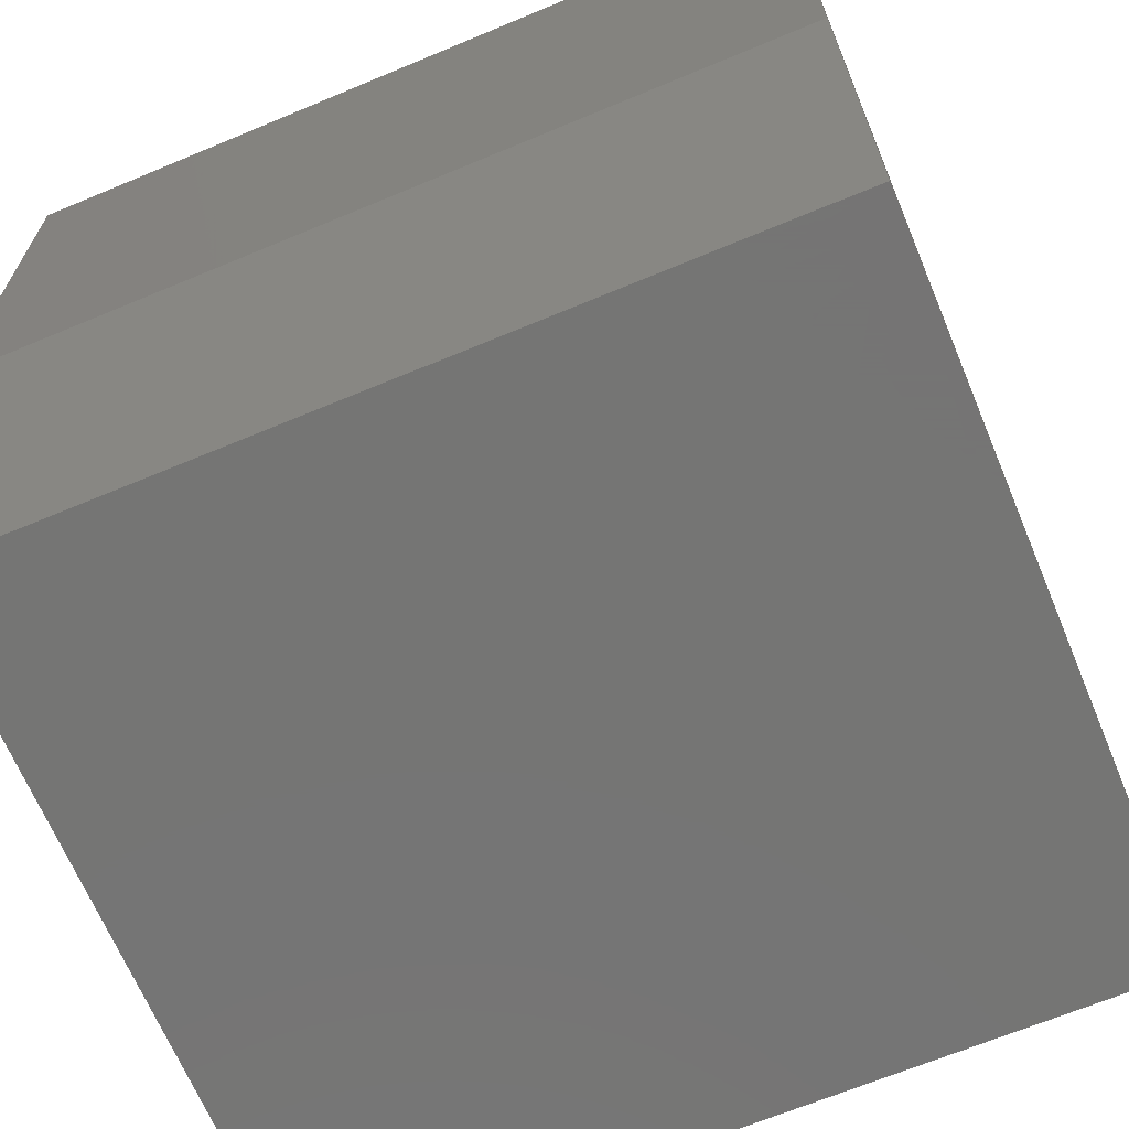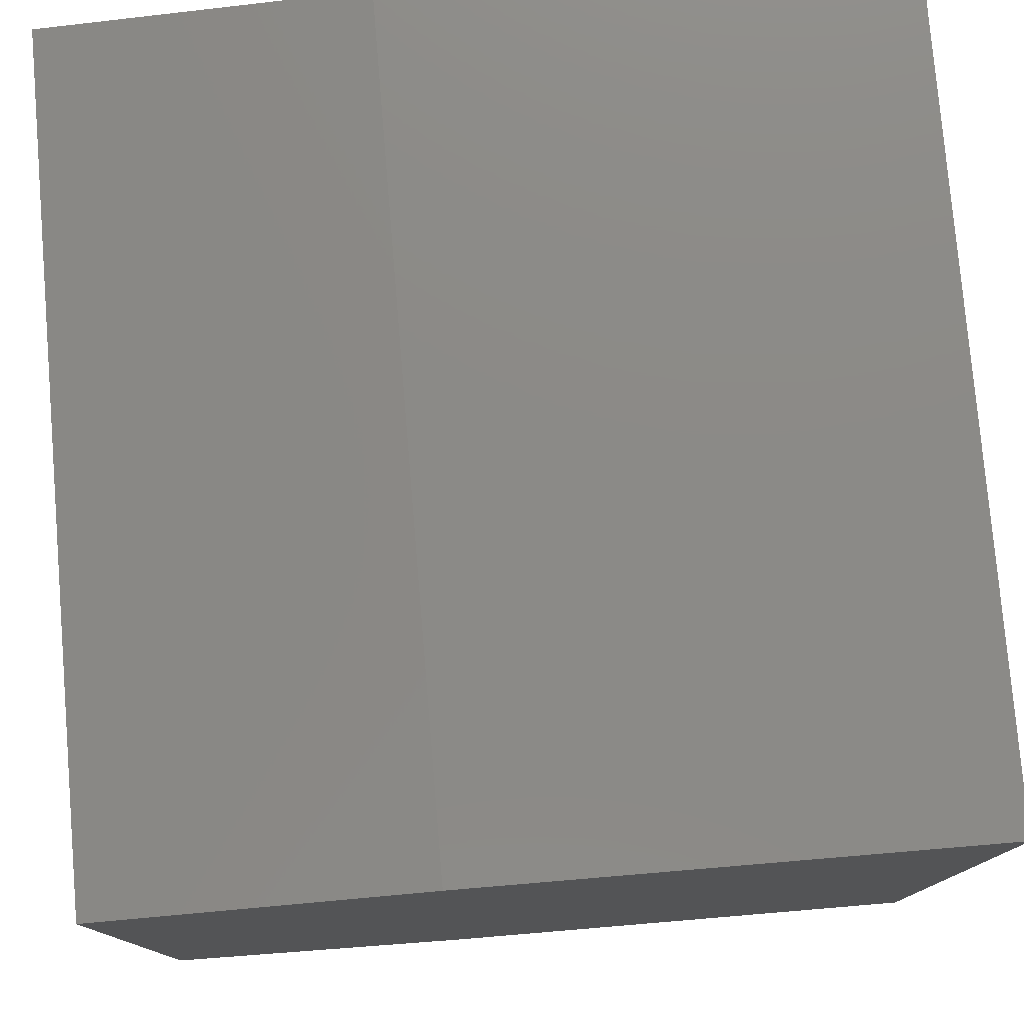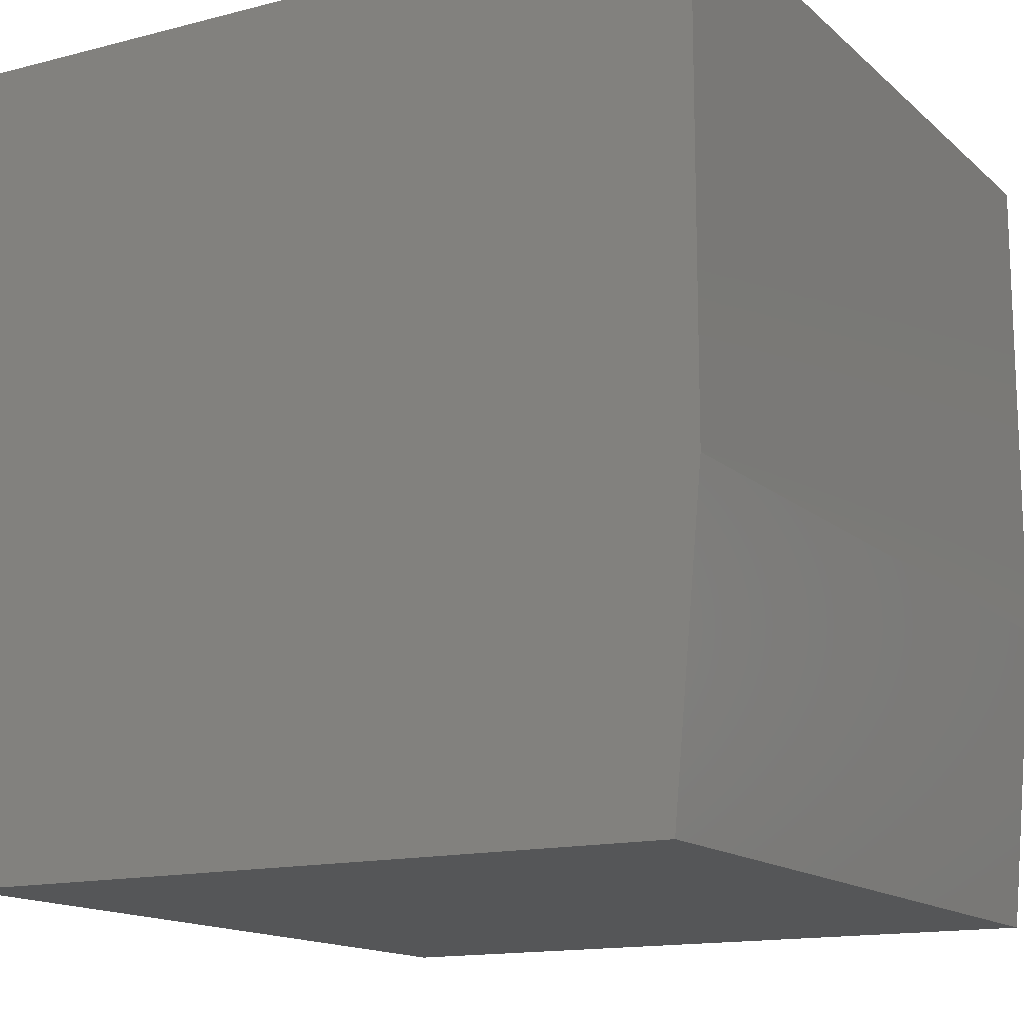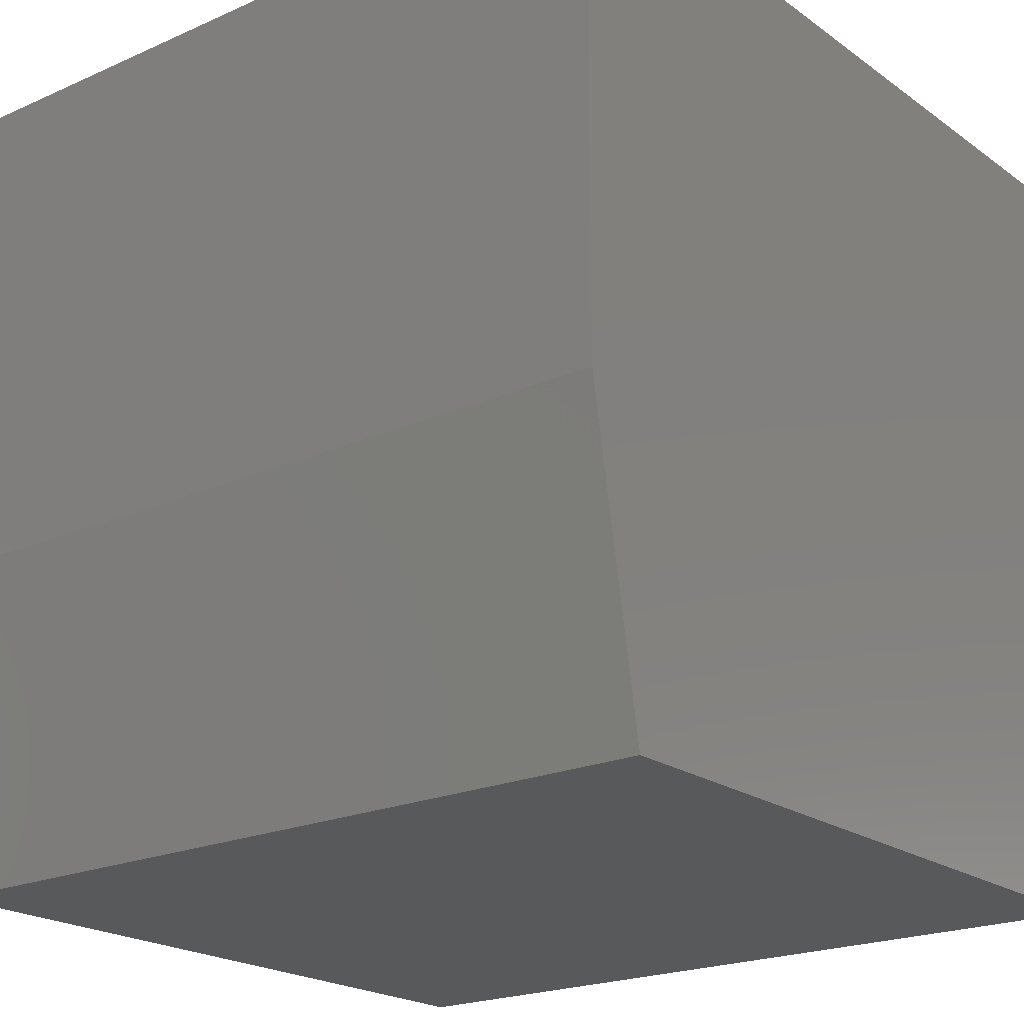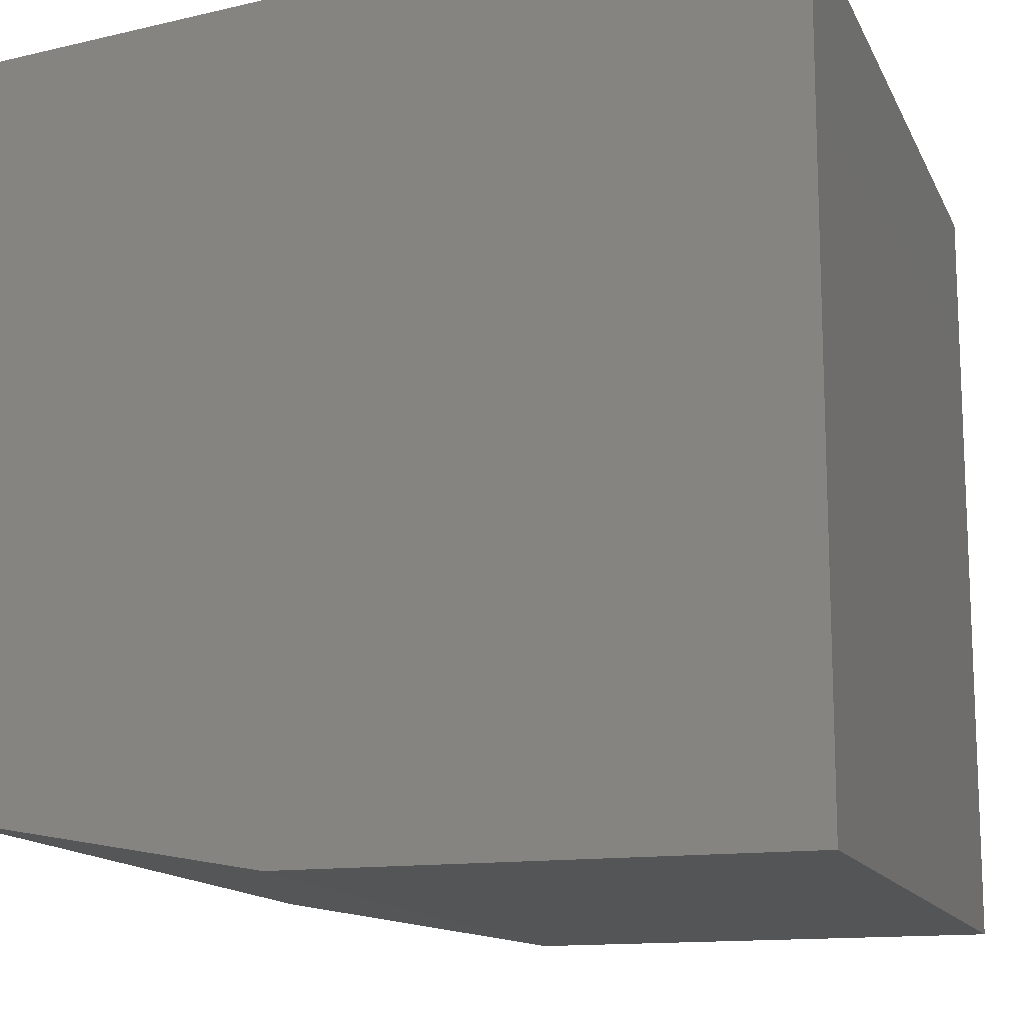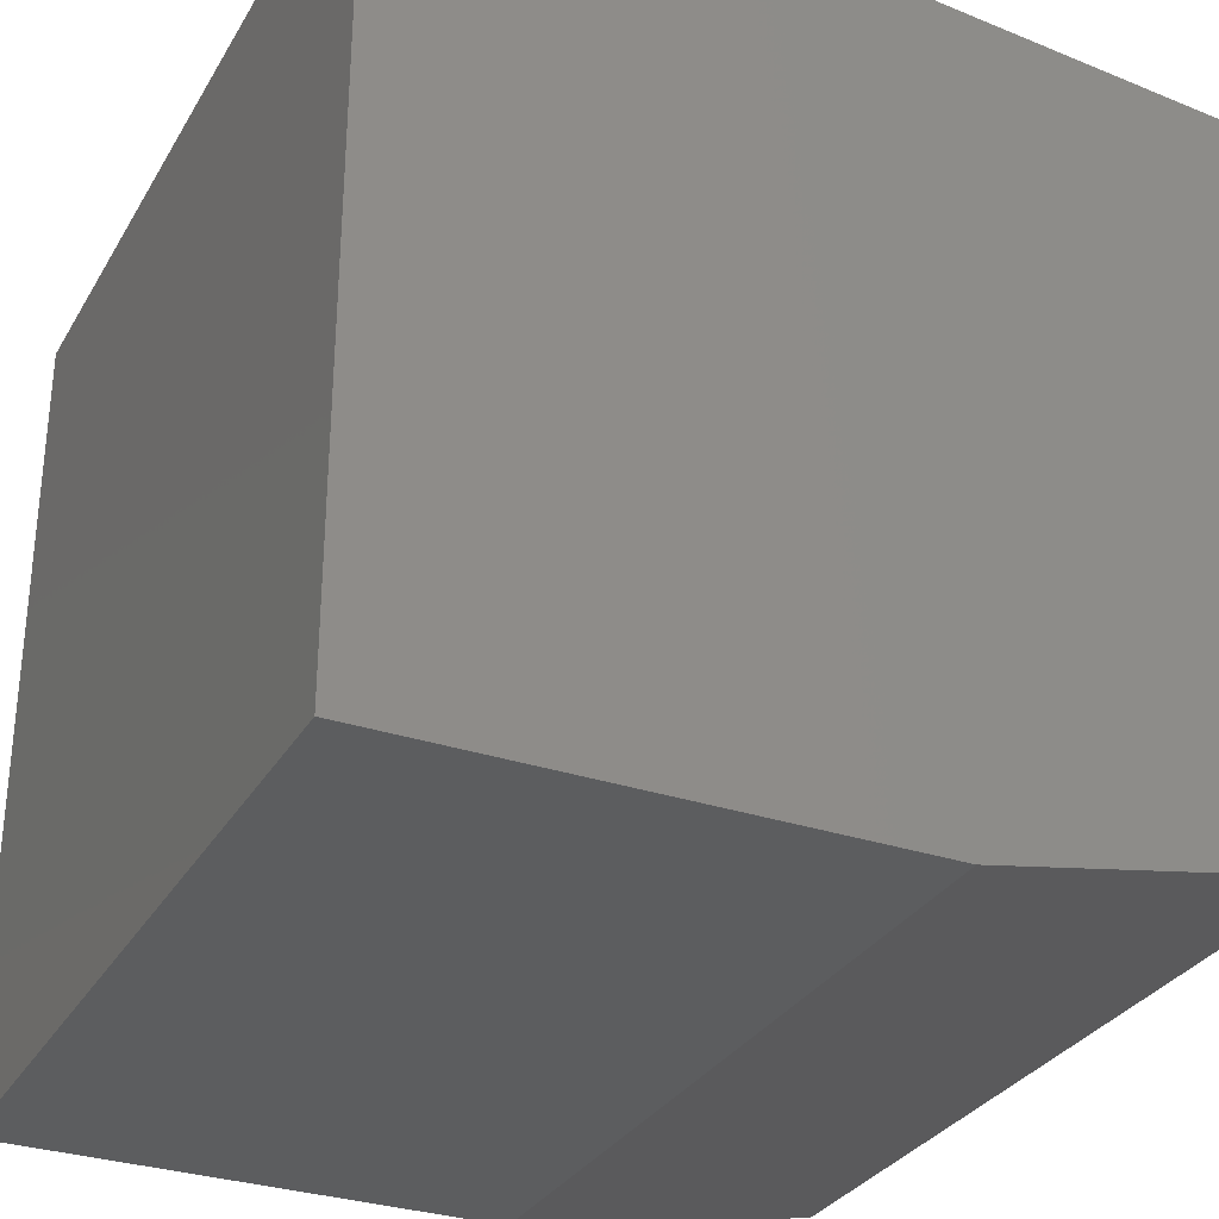
<metadata>
{"format":"stl","ext":"stl","renderer":"f3d","projection":"perspective","resolution":1024,"background":"white","views":[{"elev":-67.1,"azim":22.7,"up":"+Z"},{"elev":78.0,"azim":-94.8,"up":"+Y"},{"elev":-14.5,"azim":119.5,"up":"+Z"},{"elev":-21.0,"azim":38.5,"up":"+Z"},{"elev":-14.0,"azim":-72.0,"up":"+Y"},{"elev":-31.0,"azim":64.4,"up":"+Y"}]}
</metadata>
<code>
# stl→obj: 12 verts, 20 faces
v -0.75 -0.007812 0
v -0.75 0.3906 0
v -0.3047 -0.007812 0
v -0.3047 0.3906 0
v -0.75 -0.03906 0.4453
v -0.75 0.4062 0.4453
v -0.75 -0.03906 0.1719
v -0.75 0.4062 0.1719
v -0.3047 0.4062 0.4453
v -0.3047 -0.03906 0.4453
v -0.3047 0.4062 0.1719
v -0.3047 -0.03906 0.1719
f 1 2 3
f 3 2 4
f 5 6 7
f 7 6 8
f 7 8 1
f 1 8 2
f 9 10 11
f 11 10 12
f 11 12 4
f 4 12 3
f 11 8 9
f 9 8 6
f 11 4 8
f 8 4 2
f 7 12 5
f 5 12 10
f 7 1 12
f 12 1 3
f 5 10 6
f 6 10 9

</code>
